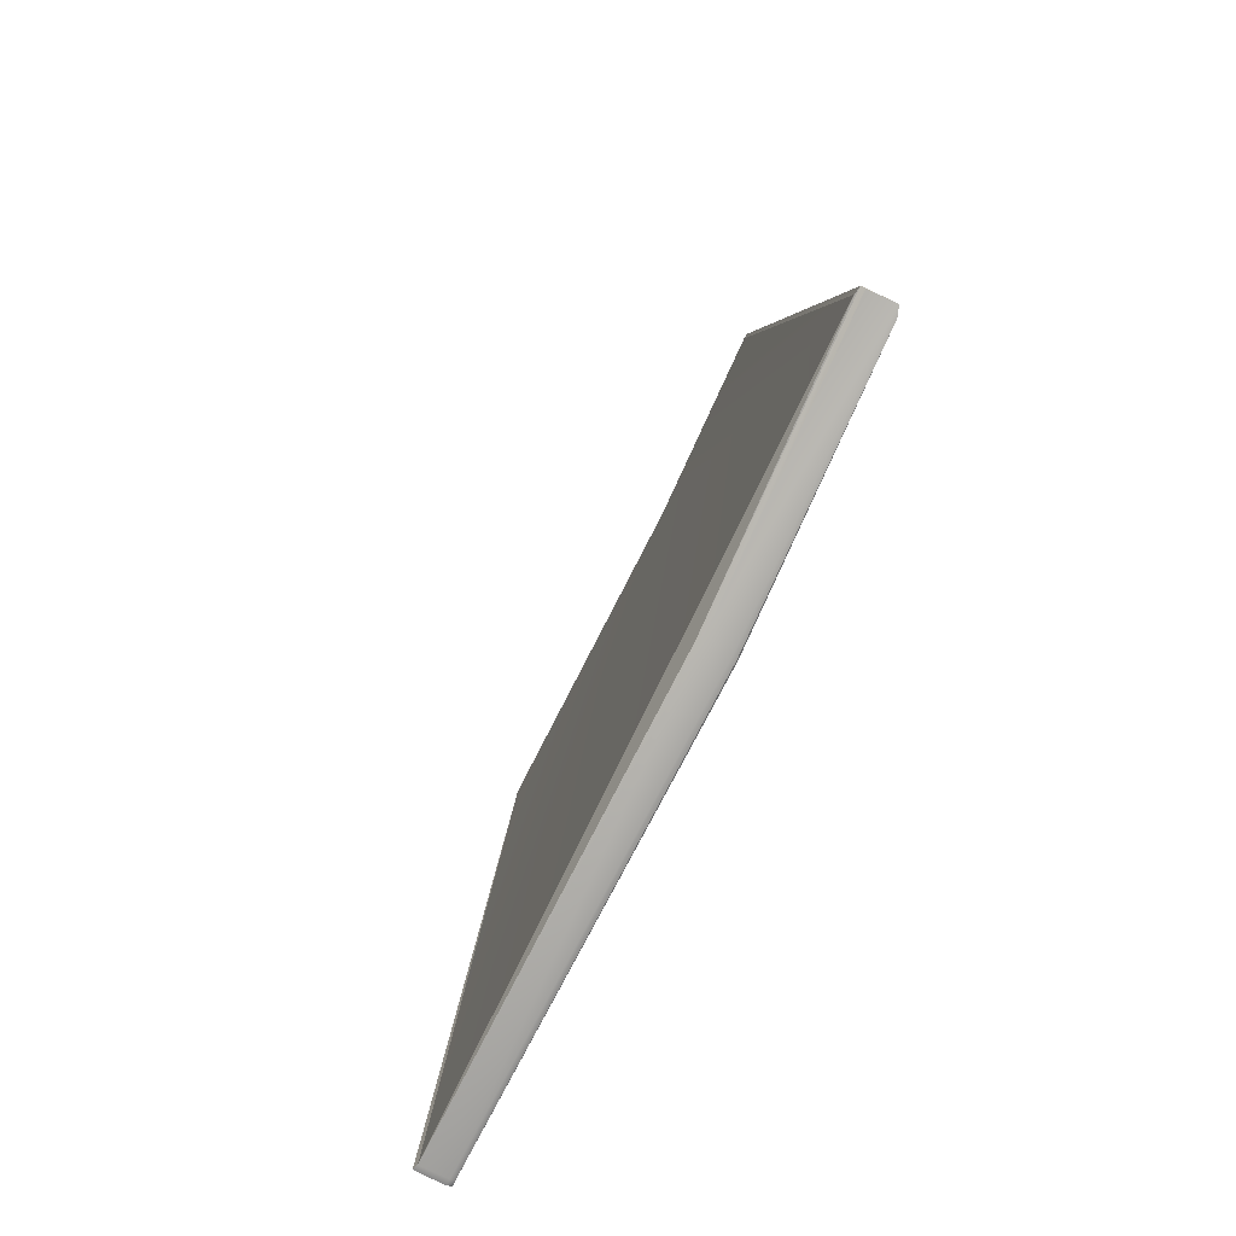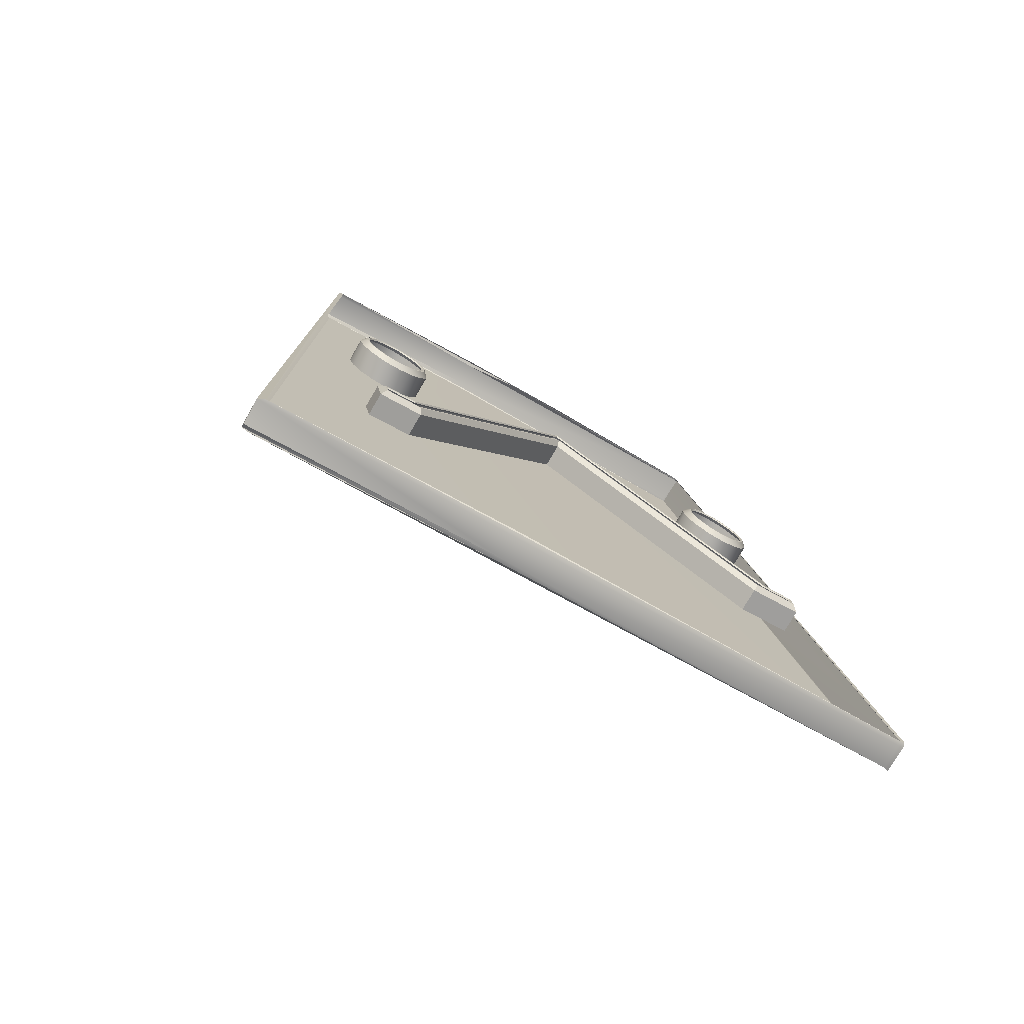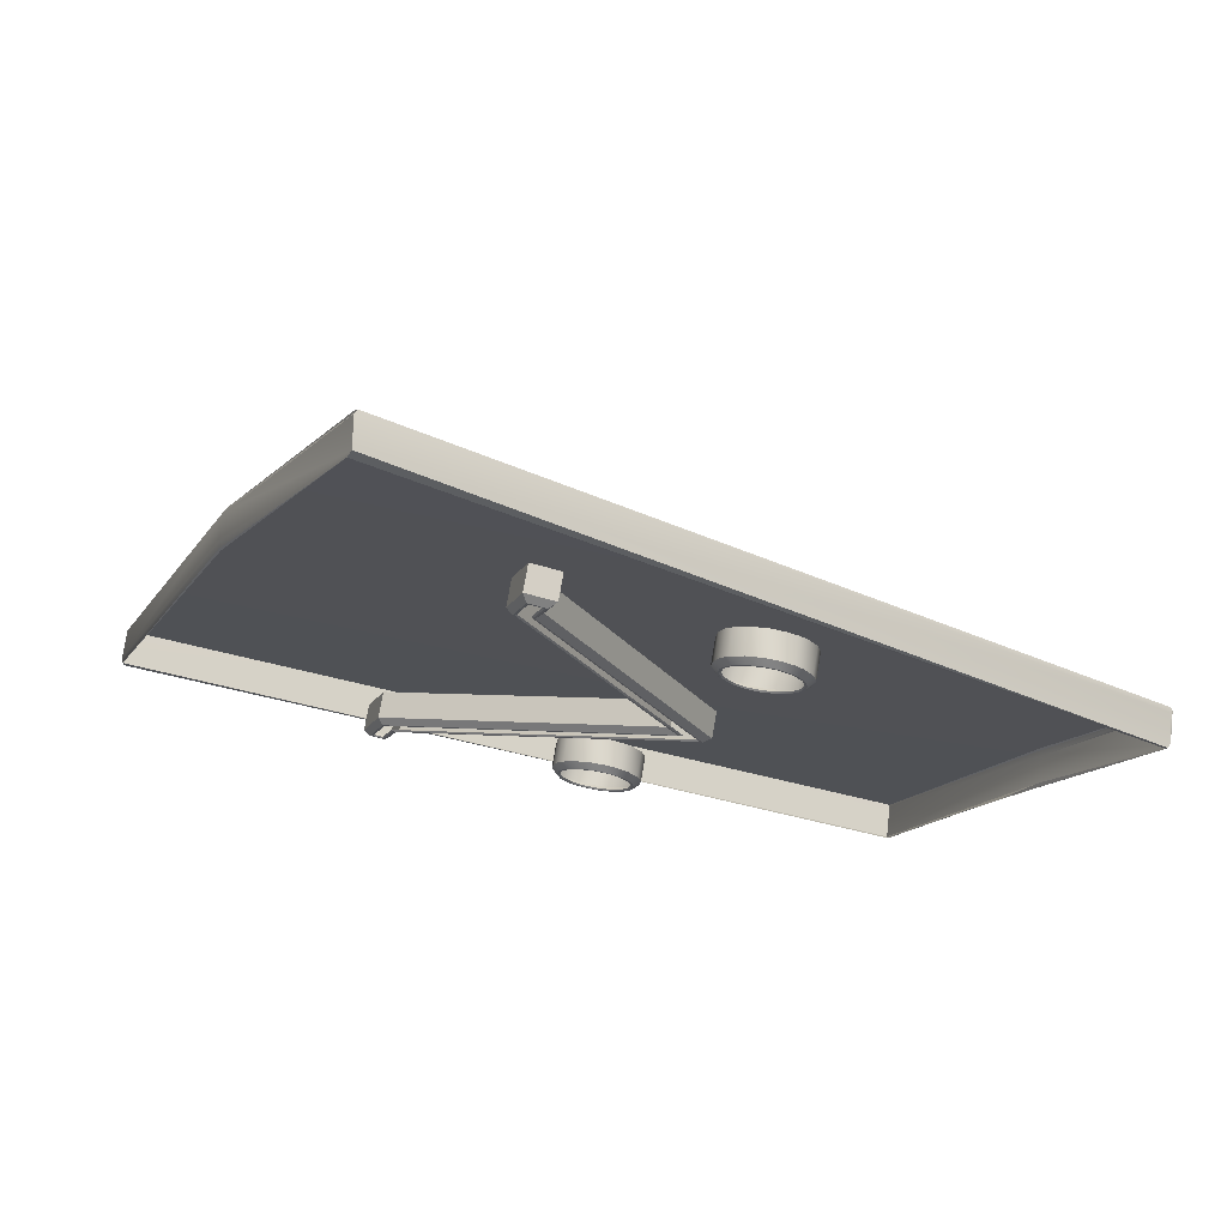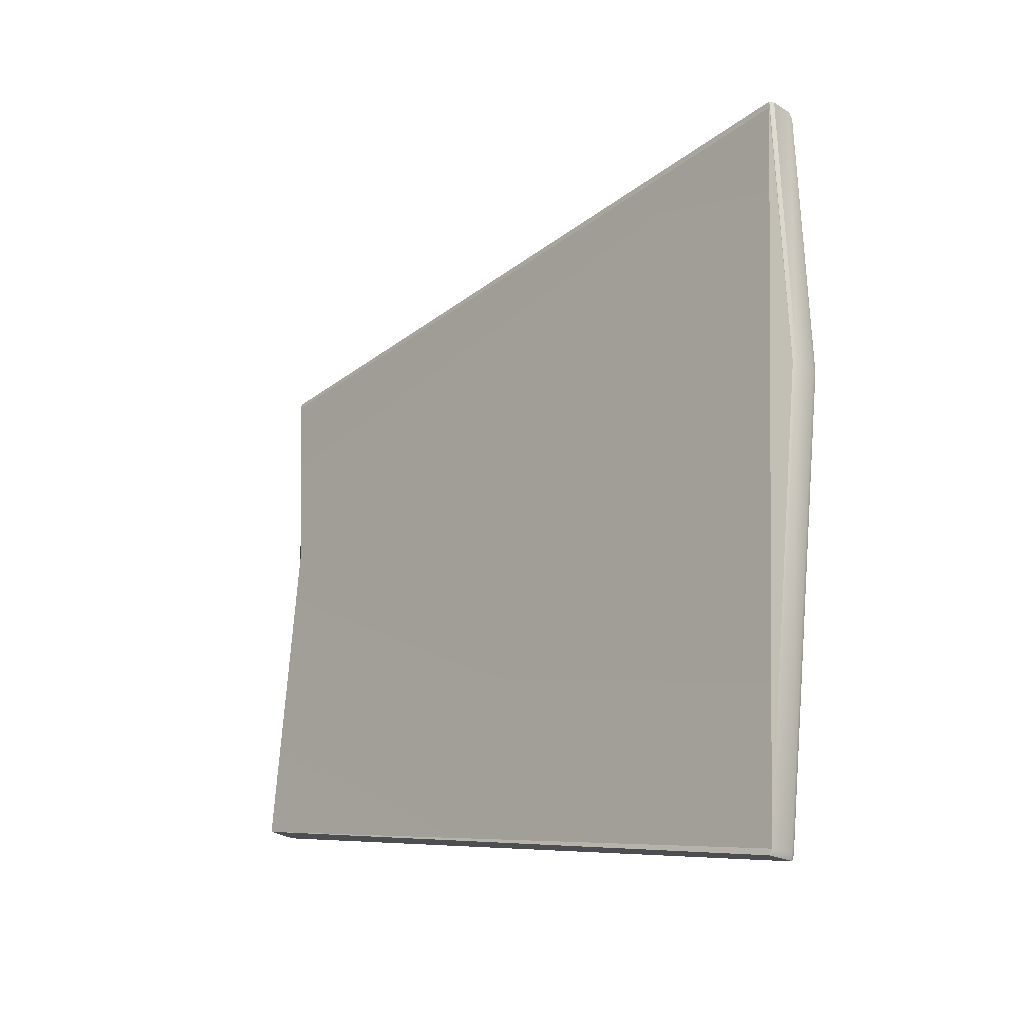
<metadata>
{"format":"obj","ext":"obj","renderer":"f3d","projection":"perspective","resolution":1024,"background":"white","views":[{"elev":34.8,"azim":81.1,"up":"+Z"},{"elev":9.1,"azim":59.5,"up":"+Y"},{"elev":48.5,"azim":170.4,"up":"+Z"},{"elev":15.6,"azim":34.1,"up":"+Z"}]}
</metadata>
<code>
v 0.3816 1.08 0.03502
v 0.3491 1.144 0.1281
v 0.3479 1.139 0.131
v 0.4972 1.132 0.2179
v 0.5203 1.102 0.1678
v 0.3636 1.117 0.09585
v 0.3634 1.117 0.09557
v 0.3478 1.138 0.1313
v 0.3481 1.137 0.1305
v 0.546 1.049 0.07907
v 0.495 1.125 0.2214
v 0.5442 1.042 0.08241
v 0.5443 1.043 0.08355
v 0.5185 1.095 0.1713
v 0.5191 1.096 0.171
v 0.4944 1.126 0.2226
v 0.3834 1.087 0.03213
v 0.3475 1.139 0.1308
v 0.4952 1.127 0.2224
v 0.3659 1.124 0.09237
v 0.37 1.116 0.08044
v 0.3634 1.118 0.09499
v 0.3499 1.144 0.127
v 0.3499 1.145 0.128
v 0.3816 1.081 0.03517
v 0.5461 1.049 0.08045
v 0.5463 1.048 0.07971
v 0.3743 1.109 0.06839
v 0.5461 1.048 0.08095
v 0.3833 1.086 0.03147
v 0.5206 1.102 0.168
v 0.3649 1.123 0.0926
v 0.5206 1.101 0.1686
v 0.4963 1.133 0.2197
v 0.4195 1.132 0.1592
v 0.4179 1.132 0.1579
v 0.4572 1.083 0.06987
v 0.4158 1.132 0.1551
v 0.4148 1.131 0.1518
v 0.4429 1.077 0.05865
v 0.4195 1.134 0.1449
v 0.4461 1.075 0.05813
v 0.4493 1.075 0.05875
v 0.4515 1.074 0.05984
v 0.4561 1.084 0.07132
v 0.4487 1.083 0.0759
v 0.4454 1.084 0.07536
v 0.4431 1.084 0.07426
v 0.4192 1.134 0.1447
v 0.4402 1.079 0.0603
v 0.4536 1.086 0.07301
v 0.4951 1.066 0.07556
v 0.4217 1.132 0.1604
v 0.4696 1.119 0.1688
v 0.4391 1.084 0.07009
v 0.4205 1.133 0.1438
v 0.4361 1.103 0.11
v 0.4331 1.124 0.1525
v 0.4329 1.126 0.1556
v 0.432 1.127 0.1576
v 0.4505 1.088 0.07364
v 0.4308 1.128 0.159
v 0.4281 1.13 0.1606
v 0.423 1.124 0.1433
v 0.4202 1.133 0.1435
v 0.4262 1.123 0.1439
v 0.4284 1.123 0.1451
v 0.4471 1.089 0.0731
v 0.4413 1.084 0.07294
v 0.4227 1.132 0.1425
v 0.4381 1.082 0.0668
v 0.4383 1.081 0.0637
v 0.4448 1.089 0.072
v 0.4225 1.131 0.1421
v 0.4431 1.089 0.07068
v 0.4254 1.13 0.1421
v 0.4409 1.088 0.06782
v 0.4253 1.13 0.1417
v 0.4399 1.087 0.06453
v 0.428 1.13 0.1426
v 0.4401 1.086 0.06143
v 0.4281 1.129 0.1423
v 0.4409 1.085 0.05945
v 0.4298 1.129 0.1436
v 0.442 1.083 0.05803
v 0.43 1.129 0.1433
v 0.4447 1.082 0.05639
v 0.4311 1.129 0.1446
v 0.4479 1.08 0.05586
v 0.4314 1.129 0.1444
v 0.4511 1.079 0.05648
v 0.4329 1.13 0.147
v 0.4533 1.079 0.05758
v 0.4332 1.13 0.1469
v 0.455 1.079 0.05889
v 0.4337 1.131 0.1497
v 0.4571 1.08 0.06172
v 0.4341 1.131 0.1497
v 0.4582 1.081 0.06499
v 0.4335 1.132 0.1522
v 0.458 1.082 0.06812
v 0.4339 1.132 0.1524
v 0.4213 1.137 0.157
v 0.4328 1.133 0.1539
v 0.4197 1.137 0.1556
v 0.4331 1.133 0.1541
v 0.4176 1.137 0.1528
v 0.4318 1.134 0.155
v 0.4166 1.136 0.1495
v 0.4321 1.134 0.1553
v 0.4168 1.134 0.1465
v 0.4296 1.135 0.1563
v 0.415 1.129 0.1488
v 0.4159 1.128 0.1468
v 0.4671 1.124 0.1781
v 0.4171 1.127 0.1454
v 0.4197 1.125 0.1438
v 0.4532 1.074 0.06116
v 0.4611 1.125 0.1758
v 0.4553 1.075 0.06398
v 0.4564 1.076 0.06726
v 0.4562 1.077 0.07039
v 0.4631 1.121 0.1686
v 0.4554 1.079 0.07214
v 0.4544 1.08 0.07358
v 0.4518 1.081 0.07528
v 0.4279 1.105 0.1064
v 0.4249 1.131 0.1611
v 0.4877 1.071 0.08084
v 0.4391 1.08 0.06171
v 0.4301 1.123 0.1464
v 0.4322 1.123 0.1493
v 0.4921 1.072 0.08657
v 0.4897 1.067 0.07346
v 0.4298 1.136 0.1567
v 0.4689 1.129 0.1758
v 0.4269 1.137 0.1567
v 0.4628 1.13 0.1736
v 0.4269 1.137 0.1571
v 0.4649 1.126 0.1664
v 0.4243 1.137 0.1561
v 0.4297 1.11 0.1041
v 0.4242 1.138 0.1565
v 0.4894 1.076 0.07857
v 0.47 1.125 0.1661
v 0.4915 1.071 0.0712
v 0.4705 1.125 0.1661
v 0.4969 1.07 0.0733
v 0.4361 1.11 0.1064
v 0.4939 1.077 0.08431
v 0.4367 1.11 0.1066
v 0.4379 1.108 0.1078
v 0.4929 1.078 0.08259
v 0.4714 1.123 0.1666
v 0.4933 1.078 0.08288
v 0.4235 1.137 0.1581
v 0.4953 1.073 0.07362
v 0.4267 1.136 0.1588
v 0.4958 1.072 0.07341
v 0.4299 1.135 0.1583
v 0.4931 1.073 0.07273
v 0.4326 1.133 0.1568
v 0.4928 1.073 0.07222
v 0.4338 1.132 0.1553
v 0.4913 1.077 0.07926
v 0.4347 1.131 0.1533
v 0.4909 1.077 0.07896
v 0.4349 1.129 0.1502
v 0.4323 1.11 0.1044
v 0.4339 1.128 0.147
v 0.4318 1.11 0.1042
v 0.4318 1.127 0.1442
v 0.467 1.126 0.1658
v 0.4302 1.127 0.1428
v 0.4666 1.126 0.1658
v 0.428 1.128 0.1417
v 0.4652 1.13 0.1722
v 0.4248 1.129 0.141
v 0.4647 1.13 0.1724
v 0.4215 1.13 0.1415
v 0.4681 1.129 0.1733
v 0.4189 1.132 0.1431
v 0.4684 1.129 0.1738
v 0.4177 1.133 0.1445
v 0.4678 1.129 0.1731
v 0.4655 1.129 0.1722
v 0.4672 1.126 0.166
v 0.4326 1.11 0.1047
v 0.4914 1.077 0.07958
v 0.4932 1.073 0.0732
v 0.4949 1.073 0.07388
v 0.4926 1.077 0.0825
v 0.4356 1.11 0.1064
v 0.4696 1.125 0.1662
v 0.4225 1.137 0.1551
v 0.4213 1.137 0.1541
v 0.4196 1.137 0.1518
v 0.4188 1.136 0.1492
v 0.419 1.135 0.1468
v 0.4243 1.137 0.156
v 0.4268 1.136 0.1565
v 0.4294 1.135 0.1562
v 0.4315 1.134 0.1549
v 0.4324 1.133 0.1538
v 0.4331 1.132 0.1522
v 0.4333 1.131 0.1498
v 0.4325 1.13 0.1472
v 0.4308 1.129 0.1449
v 0.4296 1.129 0.1439
v 0.4279 1.13 0.143
v 0.4253 1.13 0.1425
v 0.4227 1.131 0.1429
v 0.4206 1.133 0.1442
v 0.4197 1.134 0.1452
v 0.4558 1.084 0.06842
v 0.455 1.085 0.06951
v 0.453 1.087 0.07089
v 0.4505 1.088 0.07138
v 0.4478 1.089 0.07094
v 0.446 1.089 0.07009
v 0.4447 1.089 0.0691
v 0.4429 1.088 0.06678
v 0.4421 1.087 0.06417
v 0.4422 1.086 0.06169
v 0.4429 1.085 0.06014
v 0.4437 1.084 0.05908
v 0.4459 1.083 0.05775
v 0.4484 1.082 0.05733
v 0.451 1.081 0.05783
v 0.4527 1.081 0.05868
v 0.454 1.081 0.05966
v 0.4557 1.081 0.06196
v 0.4565 1.082 0.06455
v 0.4564 1.084 0.06708
v 0.4565 1.085 0.06867
v 0.4562 1.085 0.06845
v 0.4556 1.085 0.06989
v 0.4553 1.085 0.06959
v 0.4534 1.087 0.07138
v 0.4532 1.087 0.07102
v 0.4507 1.088 0.07192
v 0.4507 1.088 0.07153
v 0.4478 1.089 0.07145
v 0.4478 1.089 0.07108
v 0.4458 1.089 0.07051
v 0.446 1.089 0.07019
v 0.4443 1.089 0.0694
v 0.4446 1.089 0.06915
v 0.4424 1.089 0.06689
v 0.4428 1.089 0.06676
v 0.4415 1.088 0.06404
v 0.4419 1.088 0.06405
v 0.4417 1.087 0.06133
v 0.4421 1.087 0.06147
v 0.4424 1.086 0.05963
v 0.4427 1.086 0.05986
v 0.4433 1.085 0.05845
v 0.4436 1.085 0.05875
v 0.4456 1.083 0.057
v 0.4458 1.083 0.05737
v 0.4484 1.082 0.05654
v 0.4485 1.082 0.05694
v 0.4513 1.081 0.05708
v 0.4512 1.081 0.05745
v 0.4532 1.081 0.05803
v 0.453 1.081 0.05834
v 0.4545 1.081 0.05912
v 0.4543 1.081 0.05937
v 0.4564 1.081 0.06161
v 0.4561 1.082 0.06174
v 0.4573 1.082 0.06445
v 0.4569 1.082 0.06444
v 0.4571 1.084 0.06719
v 0.4568 1.084 0.06706
v 0.4223 1.138 0.1555
v 0.4225 1.138 0.1552
v 0.4209 1.138 0.1544
v 0.4212 1.138 0.1541
v 0.4191 1.137 0.1519
v 0.4194 1.137 0.1518
v 0.4182 1.136 0.1491
v 0.4186 1.136 0.1491
v 0.4184 1.135 0.1464
v 0.4188 1.135 0.1466
o Default
f 22 18 2
f 4 33 31
f 26 5 31
f 24 34 4
f 6 7 1
f 22 30 25
f 29 15 13
f 30 10 27
f 23 21 32
f 1 12 13
f 14 13 15
f 4 34 33
f 7 25 1
f 32 2 23
f 34 15 33
f 27 13 12
f 8 16 3
f 33 26 31
f 34 3 16
f 21 20 28
f 30 32 21
f 30 26 10
f 2 18 3
f 1 30 27
f 15 16 14
f 31 5 4
f 22 32 30
f 29 33 15
f 23 2 24
f 9 7 6
f 3 18 8
f 26 27 10
f 18 22 9
f 9 8 18
f 15 19 16
f 14 16 11
f 30 17 26
f 30 1 25
f 28 17 21
f 21 23 20
f 29 27 26
f 34 2 3
f 33 29 26
f 27 29 13
f 34 19 15
f 7 22 25
f 1 6 13
f 16 8 9
f 11 6 9
f 11 16 9
f 11 13 6
f 11 13 14
f 34 24 2
f 22 2 32
f 24 4 23
f 21 17 30
f 22 7 9
f 1 27 12
f 34 16 19
f 273 274 236
f 271 272 274
f 269 270 272
f 117 180 178
f 64 178 176
f 66 176 174
f 154 136 115
f 72 81 83
f 119 115 136
f 130 83 85
f 50 85 87
f 48 73 75
f 123 119 138
f 69 75 77
f 55 77 79
f 71 79 81
f 122 101 37
f 124 37 45
f 125 45 51
f 127 123 140
f 129 127 142
f 113 111 184
f 134 129 144
f 114 184 182
f 116 182 180
f 35 103 105
f 36 105 107
f 52 134 146
f 38 107 109
f 39 109 111
f 118 95 97
f 120 97 99
f 133 52 148
f 121 99 101
f 53 156 103
f 42 89 91
f 57 133 150
f 43 91 93
f 44 93 95
f 54 57 152
f 126 51 61
f 40 87 89
f 46 61 68
f 47 68 73
f 128 158 156
f 63 160 158
f 62 162 160
f 60 164 162
f 59 166 164
f 58 168 166
f 132 170 168
f 131 172 170
f 67 174 172
f 179 138 136
f 175 140 138
f 171 142 140
f 167 144 142
f 163 146 144
f 159 148 146
f 155 150 148
f 151 152 150
f 147 154 152
f 183 136 154
f 277 105 103
f 279 107 105
f 281 109 107
f 283 111 109
f 49 184 111
f 65 182 184
f 74 180 182
f 78 178 180
f 82 176 178
f 86 174 176
f 90 172 174
f 94 170 172
f 98 168 170
f 102 166 168
f 106 164 166
f 110 162 164
f 135 160 162
f 139 158 160
f 143 156 158
f 275 103 156
f 237 45 37
f 239 51 45
f 241 61 51
f 243 68 61
f 245 73 68
f 247 75 73
f 249 77 75
f 251 79 77
f 253 81 79
f 255 83 81
f 257 85 83
f 259 87 85
f 261 89 87
f 263 91 89
f 265 93 91
f 267 95 93
f 269 97 95
f 271 99 97
f 273 101 99
f 235 37 101
f 177 181 185
f 173 177 186
f 169 173 187
f 165 169 188
f 161 165 189
f 157 161 190
f 153 157 191
f 149 153 192
f 145 149 193
f 181 145 194
f 278 276 195
f 280 278 196
f 282 280 197
f 284 282 198
f 41 284 199
f 56 41 214
f 70 56 213
f 76 70 212
f 80 76 211
f 84 80 210
f 88 84 209
f 92 88 208
f 96 92 207
f 100 96 206
f 104 100 205
f 108 104 204
f 112 108 203
f 137 112 202
f 141 137 201
f 276 141 200
f 238 236 215
f 240 238 216
f 242 240 217
f 244 242 218
f 246 244 219
f 248 246 220
f 250 248 221
f 252 250 222
f 254 252 223
f 256 254 224
f 258 256 225
f 260 258 226
f 262 260 227
f 264 262 228
f 266 264 229
f 268 266 230
f 270 268 231
f 272 270 232
f 274 272 233
f 236 274 234
f 183 181 177
f 179 177 173
f 175 173 169
f 171 169 165
f 167 165 161
f 163 161 157
f 159 157 153
f 155 153 149
f 151 149 145
f 147 145 181
f 275 276 278
f 277 278 280
f 279 280 282
f 281 282 284
f 283 284 41
f 49 41 56
f 65 56 70
f 74 70 76
f 78 76 80
f 82 80 84
f 86 84 88
f 90 88 92
f 94 92 96
f 98 96 100
f 102 100 104
f 106 104 108
f 110 108 112
f 135 112 137
f 139 137 141
f 143 141 276
f 235 236 238
f 237 238 240
f 239 240 242
f 241 242 244
f 243 244 246
f 245 246 248
f 247 248 250
f 249 250 252
f 251 252 254
f 253 254 256
f 255 256 258
f 257 258 260
f 259 260 262
f 261 262 264
f 263 264 266
f 265 266 268
f 267 268 270
f 235 273 236
f 273 271 274
f 271 269 272
f 64 117 178
f 66 64 176
f 67 66 174
f 54 154 115
f 130 72 83
f 138 119 136
f 50 130 85
f 40 50 87
f 69 48 75
f 140 123 138
f 55 69 77
f 71 55 79
f 72 71 81
f 124 122 37
f 125 124 45
f 126 125 51
f 142 127 140
f 144 129 142
f 114 113 184
f 146 134 144
f 116 114 182
f 117 116 180
f 36 35 105
f 38 36 107
f 148 52 146
f 39 38 109
f 113 39 111
f 120 118 97
f 121 120 99
f 150 133 148
f 122 121 101
f 35 53 103
f 43 42 91
f 152 57 150
f 44 43 93
f 118 44 95
f 154 54 152
f 46 126 61
f 42 40 89
f 47 46 68
f 48 47 73
f 53 128 156
f 128 63 158
f 63 62 160
f 62 60 162
f 60 59 164
f 59 58 166
f 58 132 168
f 132 131 170
f 131 67 172
f 183 179 136
f 179 175 138
f 175 171 140
f 171 167 142
f 167 163 144
f 163 159 146
f 159 155 148
f 155 151 150
f 151 147 152
f 147 183 154
f 275 277 103
f 277 279 105
f 279 281 107
f 281 283 109
f 283 49 111
f 49 65 184
f 65 74 182
f 74 78 180
f 78 82 178
f 82 86 176
f 86 90 174
f 90 94 172
f 94 98 170
f 98 102 168
f 102 106 166
f 106 110 164
f 110 135 162
f 135 139 160
f 139 143 158
f 143 275 156
f 235 237 37
f 237 239 45
f 239 241 51
f 241 243 61
f 243 245 68
f 245 247 73
f 247 249 75
f 249 251 77
f 251 253 79
f 253 255 81
f 255 257 83
f 257 259 85
f 259 261 87
f 261 263 89
f 263 265 91
f 265 267 93
f 267 269 95
f 269 271 97
f 271 273 99
f 273 235 101
f 186 177 185
f 187 173 186
f 188 169 187
f 189 165 188
f 190 161 189
f 191 157 190
f 192 153 191
f 193 149 192
f 194 145 193
f 185 181 194
f 196 278 195
f 197 280 196
f 198 282 197
f 199 284 198
f 214 41 199
f 213 56 214
f 212 70 213
f 211 76 212
f 210 80 211
f 209 84 210
f 208 88 209
f 207 92 208
f 206 96 207
f 205 100 206
f 204 104 205
f 203 108 204
f 202 112 203
f 201 137 202
f 200 141 201
f 195 276 200
f 216 238 215
f 217 240 216
f 218 242 217
f 219 244 218
f 220 246 219
f 221 248 220
f 222 250 221
f 223 252 222
f 224 254 223
f 225 256 224
f 226 258 225
f 227 260 226
f 228 262 227
f 229 264 228
f 230 266 229
f 231 268 230
f 232 270 231
f 233 272 232
f 234 274 233
f 215 236 234
f 179 183 177
f 175 179 173
f 171 175 169
f 167 171 165
f 163 167 161
f 159 163 157
f 155 159 153
f 151 155 149
f 147 151 145
f 183 147 181
f 277 275 278
f 279 277 280
f 281 279 282
f 283 281 284
f 49 283 41
f 65 49 56
f 74 65 70
f 78 74 76
f 82 78 80
f 86 82 84
f 90 86 88
f 94 90 92
f 98 94 96
f 102 98 100
f 106 102 104
f 110 106 108
f 135 110 112
f 139 135 137
f 143 139 141
f 275 143 276
f 237 235 238
f 239 237 240
f 241 239 242
f 243 241 244
f 245 243 246
f 247 245 248
f 249 247 250
f 251 249 252
f 253 251 254
f 255 253 256
f 257 255 258
f 259 257 260
f 261 259 262
f 263 261 264
f 265 263 266
f 267 265 268
f 269 267 270

</code>
